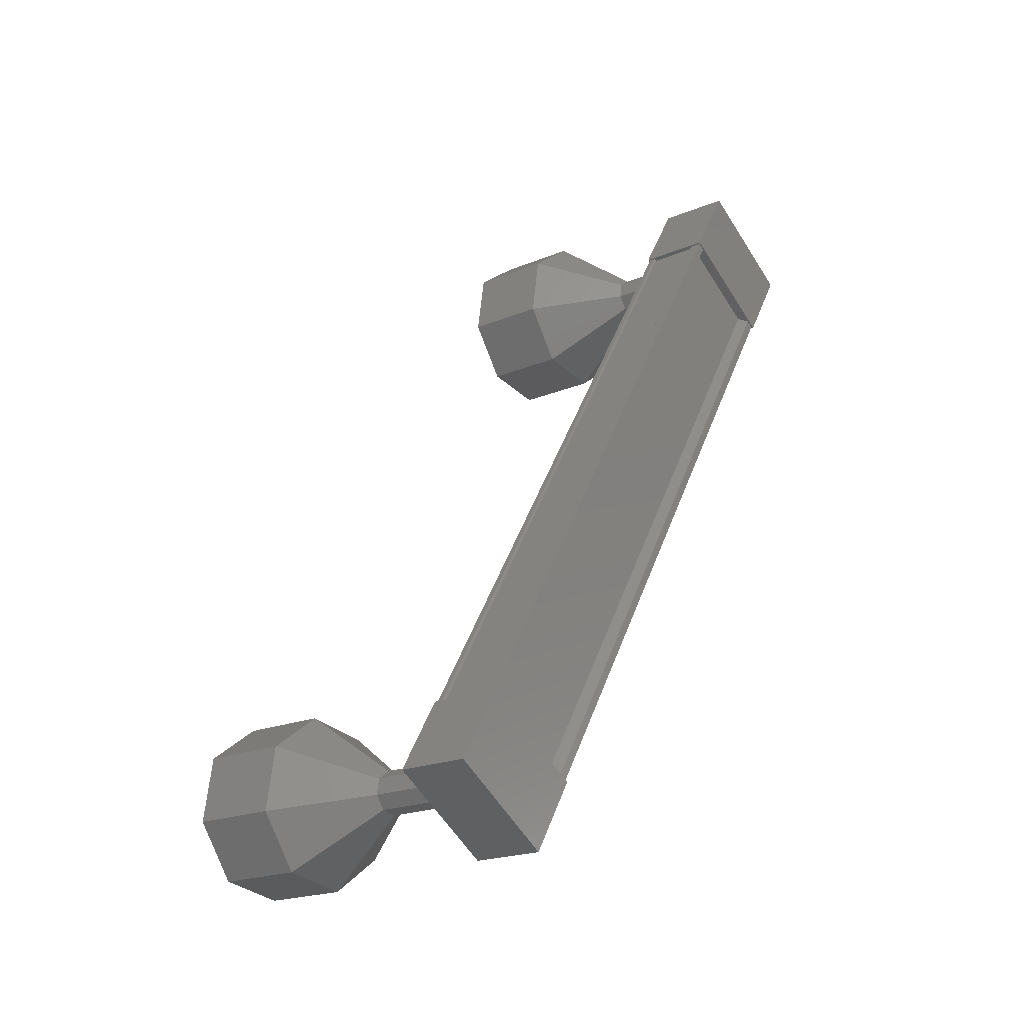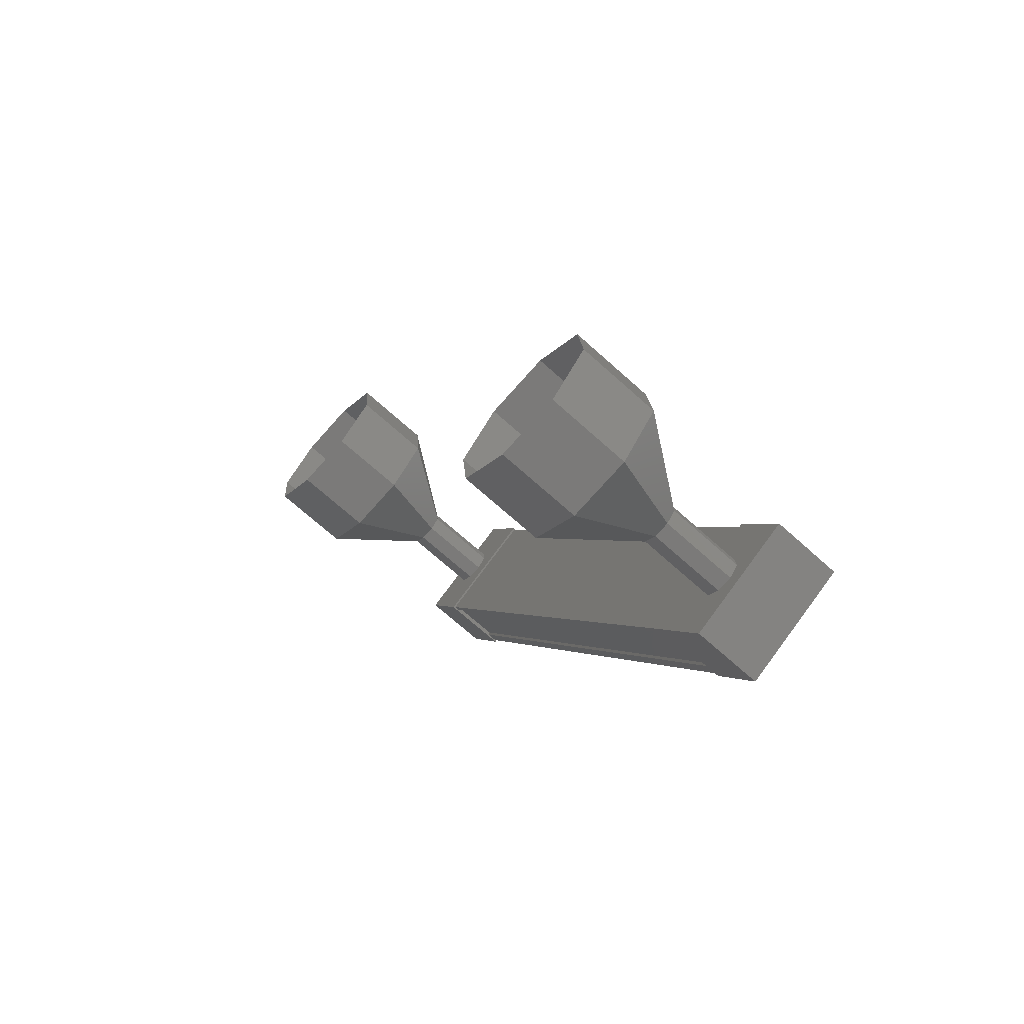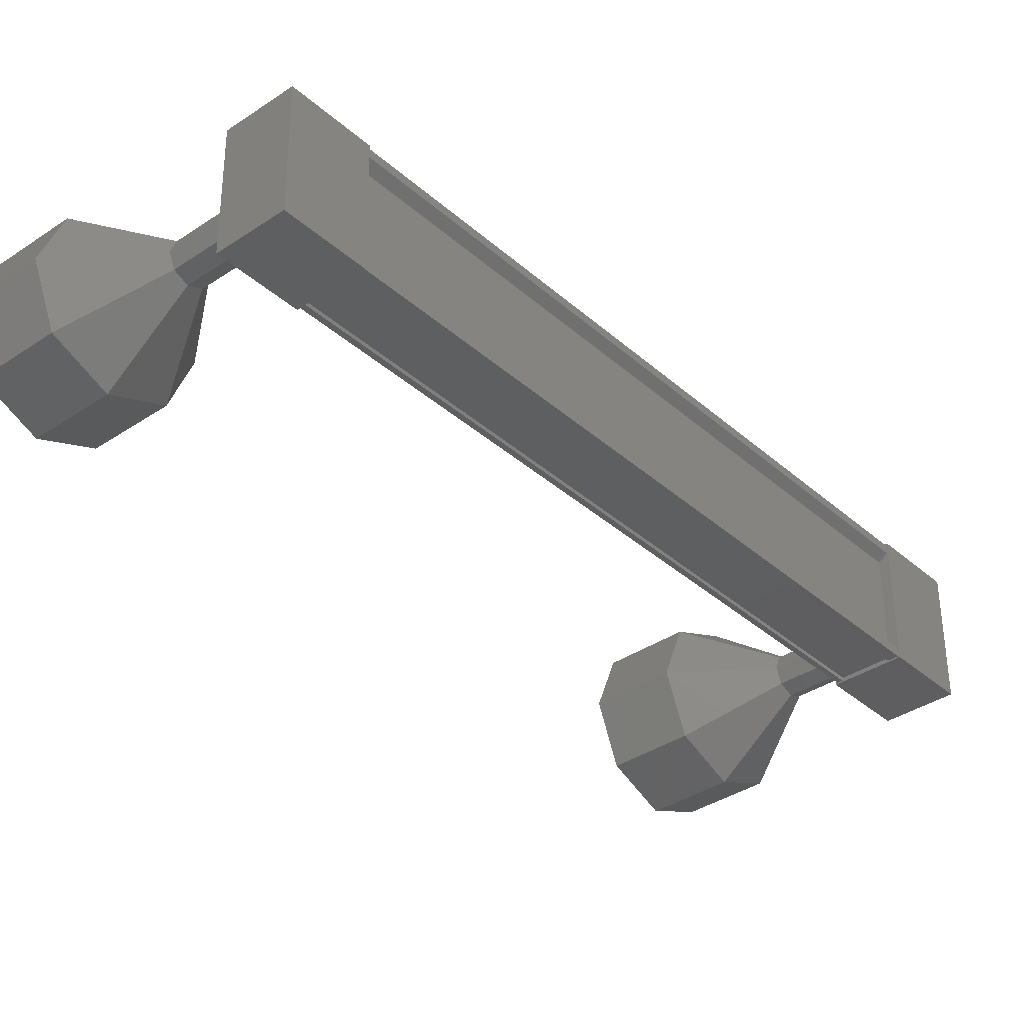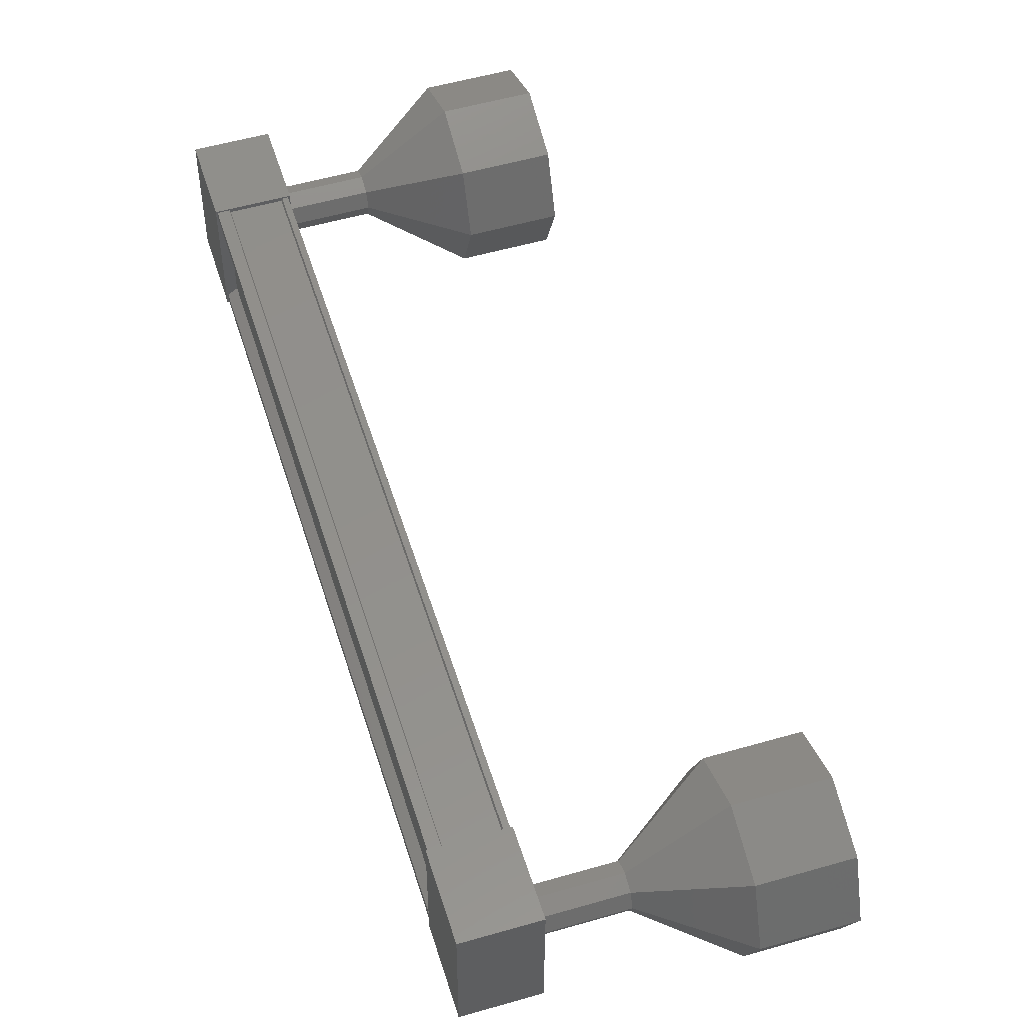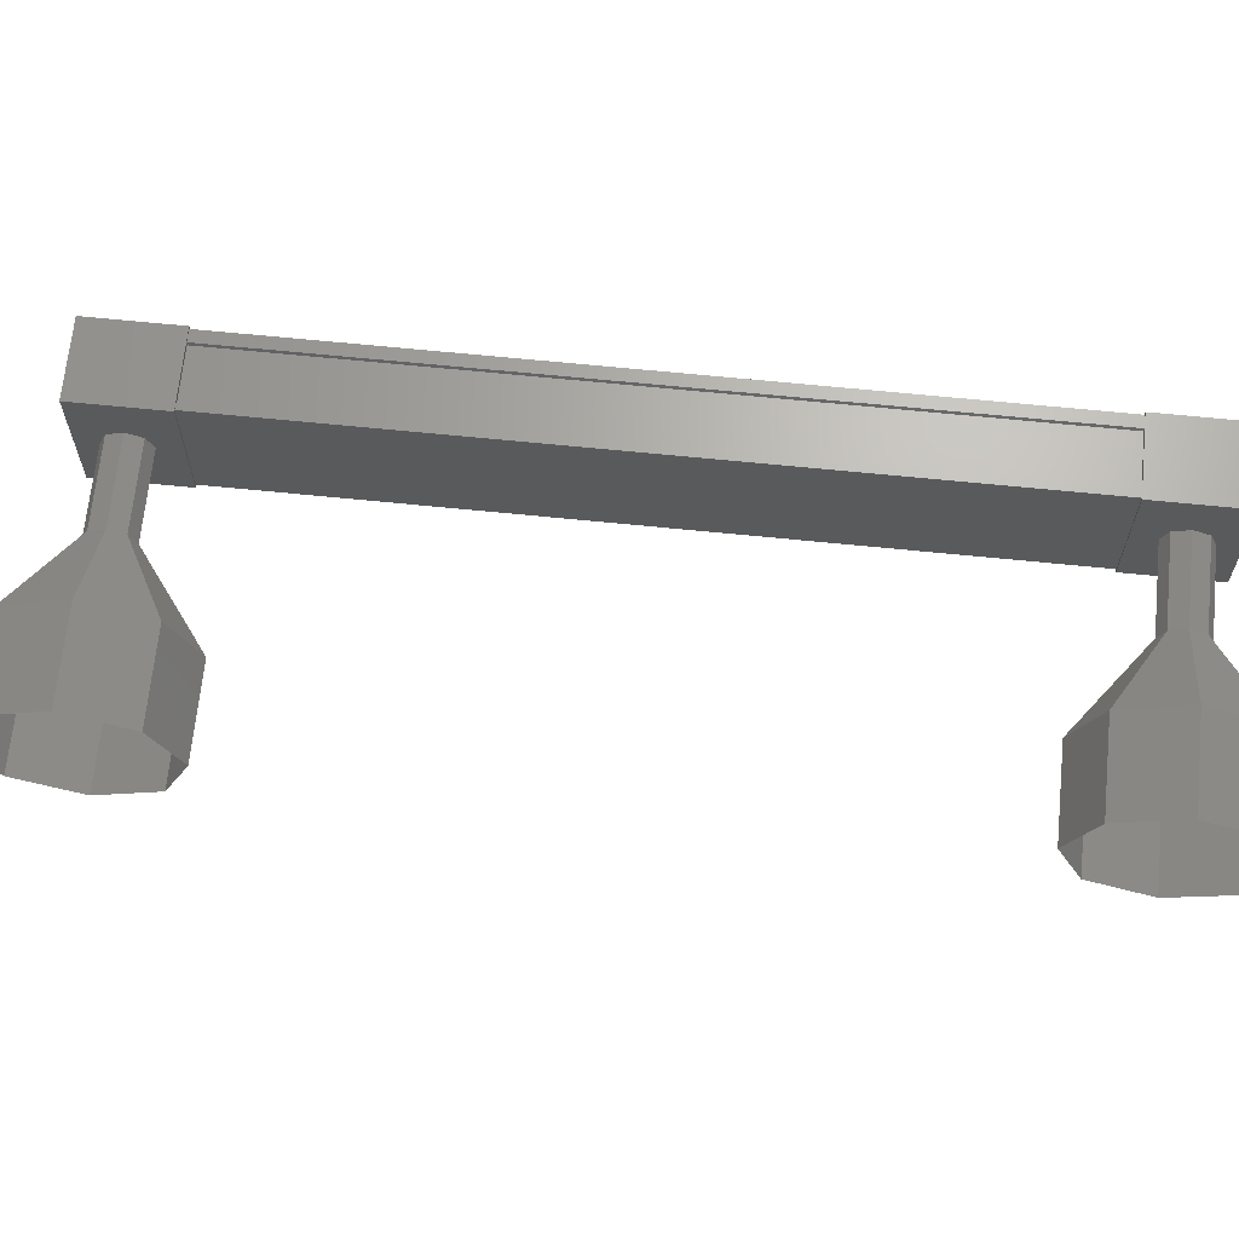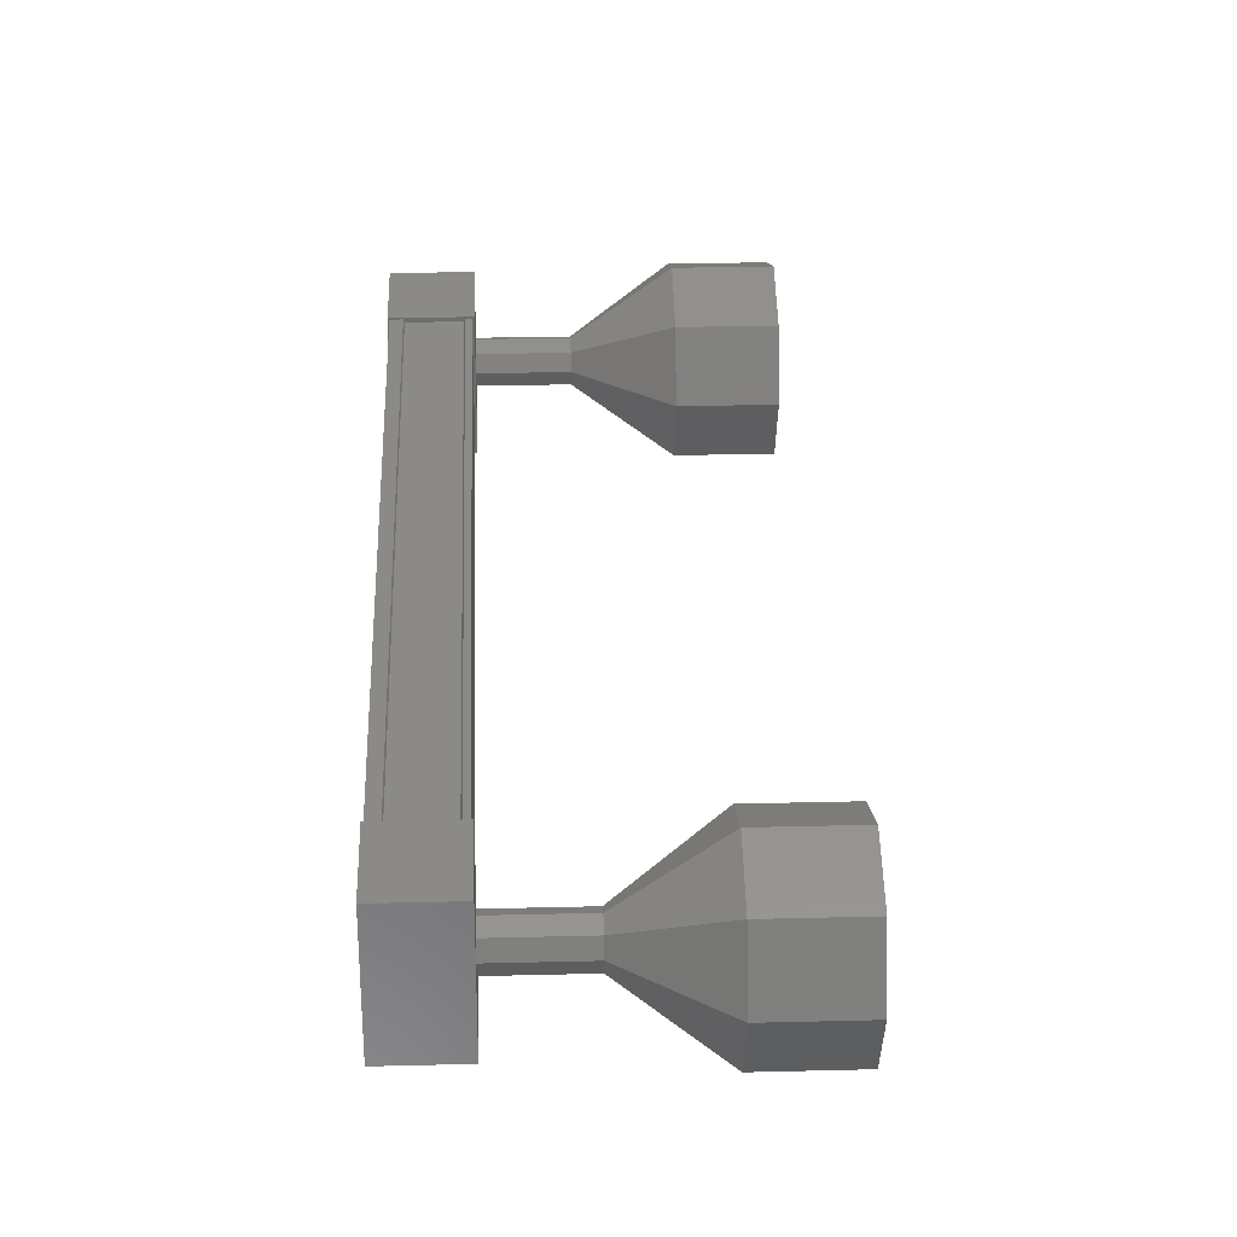
<metadata>
{"format":"stl","ext":"stl","renderer":"f3d","projection":"perspective","resolution":1024,"background":"white","views":[{"elev":-57.8,"azim":31.6,"up":"+Y"},{"elev":75.4,"azim":36.3,"up":"+Y"},{"elev":-36.4,"azim":18.7,"up":"+Z"},{"elev":53.8,"azim":140.3,"up":"+Z"},{"elev":66.4,"azim":-106.7,"up":"+Z"},{"elev":32.1,"azim":155.3,"up":"+Z"}]}
</metadata>
<code>
# stl→obj: 127 verts, 152 faces
v -8.05 -1310 35.33
v -7.949 -1310 35.41
v -11.48 -1318 35.4
v -11.48 -1318 35.5
v -11.58 -1318 34.21
v -11.48 -1318 34.13
v -7.945 -1310 34.14
v -11.48 -1318 34.03
v -7.944 -1310 34.04
v -12.16 -1318 34.03
v -8.621 -1309 34.04
v -12.14 -1318 34.06
v -8.61 -1309 34.07
v -8.079 -1310 34.07
v -11.58 -1318 35.32
v -8.046 -1310 34.22
v -8.068 -1310 34.04
v -11.6 -1318 34.03
v -11.61 -1318 34.06
v -11.67 -1319 35.52
v -12.44 -1318 34.01
v -11.67 -1319 34.01
v -11.28 -1318 34.01
v -11.29 -1318 35.52
v -12.06 -1318 34.01
v -12.07 -1318 35.51
v -12.45 -1318 35.51
v -8.103 -1310 34.02
v -8.109 -1310 35.53
v -8.88 -1310 34.02
v -8.885 -1310 35.52
v -8.503 -1309 35.53
v -7.726 -1309 35.53
v -7.721 -1309 34.02
v -8.498 -1309 34.02
v -7.949 -1310 35.51
v -8.073 -1310 35.51
v -11.61 -1318 35.5
v -8.084 -1310 35.48
v -11.62 -1318 35.47
v -8.615 -1309 35.48
v -12.15 -1318 35.47
v -8.626 -1309 35.51
v -12.16 -1318 35.5
v -8.688 -1309 35.51
v -12.22 -1318 35.5
v -8.683 -1309 34.04
v -12.22 -1318 34.02
v -10.1 -1308 34.77
v -11.02 -1307 34.76
v -10.21 -1308 35.47
v -11.14 -1308 35.47
v -10.48 -1309 35.77
v -11.41 -1308 35.76
v -10.75 -1309 35.47
v -11.68 -1309 35.47
v -10.86 -1310 34.77
v -11.79 -1309 34.76
v -10.75 -1309 34.06
v -11.67 -1309 34.06
v -10.48 -1309 33.77
v -11.4 -1308 33.76
v -10.21 -1308 34.06
v -11.13 -1308 34.06
v -13.2 -1318 34.58
v -12.31 -1318 34.76
v -13.23 -1318 34.76
v -12.28 -1318 34.94
v -13.21 -1318 34.93
v -12.21 -1318 35.01
v -13.14 -1318 35.01
v -12.15 -1318 34.94
v -13.07 -1317 34.93
v -12.12 -1318 34.76
v -13.04 -1317 34.76
v -12.15 -1318 34.58
v -13.07 -1317 34.58
v -12.21 -1318 34.51
v -13.14 -1318 34.51
v -12.28 -1318 34.58
v -15.24 -1318 34.04
v -14.43 -1318 34.75
v -15.36 -1318 34.75
v -14.33 -1318 35.46
v -15.25 -1318 35.46
v -14.06 -1317 35.75
v -14.98 -1317 35.75
v -13.79 -1317 35.46
v -14.71 -1316 35.46
v -13.67 -1316 34.76
v -14.59 -1316 34.75
v -13.78 -1317 34.05
v -14.7 -1316 34.05
v -14.05 -1317 33.75
v -14.97 -1317 33.75
v -14.32 -1318 34.05
v -13.22 -1318 34.76
v -13.2 -1318 34.93
v -13.13 -1318 35.01
v -13.06 -1317 34.93
v -13.03 -1317 34.76
v -13.06 -1317 34.58
v -13.13 -1318 34.51
v -8.546 -1309 34.77
v -9.47 -1309 34.77
v -8.574 -1309 34.95
v -9.499 -1309 34.95
v -8.642 -1309 35.02
v -9.566 -1309 35.02
v -8.71 -1310 34.95
v -9.634 -1309 34.95
v -8.737 -1310 34.77
v -9.661 -1309 34.77
v -8.708 -1310 34.6
v -9.632 -1309 34.59
v -8.641 -1309 34.52
v -9.565 -1309 34.52
v -8.573 -1309 34.6
v -9.497 -1309 34.59
v -9.488 -1309 34.59
v -9.461 -1309 34.77
v -9.489 -1309 34.95
v -9.557 -1309 35.02
v -9.624 -1309 34.95
v -9.652 -1309 34.77
v -9.623 -1309 34.59
v -9.555 -1309 34.52
f 1 2 3
f 3 2 4
f 5 6 7
f 7 6 8
f 8 9 7
f 10 11 12
f 12 11 13
f 13 14 12
f 3 15 1
f 1 15 5
f 5 16 1
f 7 16 5
f 9 8 17
f 17 8 18
f 18 14 17
f 19 14 18
f 12 14 19
f 20 21 22
f 22 21 23
f 23 24 22
f 25 24 23
f 26 24 25
f 25 21 26
f 26 21 27
f 27 21 20
f 20 24 27
f 22 24 20
f 28 29 30
f 30 29 31
f 31 32 30
f 29 32 31
f 33 32 29
f 29 34 33
f 33 34 32
f 32 34 35
f 35 30 32
f 34 30 35
f 28 30 34
f 34 29 28
f 2 36 4
f 4 36 37
f 37 38 4
f 39 38 37
f 40 38 39
f 39 41 40
f 40 41 42
f 42 41 43
f 43 44 42
f 45 44 43
f 46 44 45
f 45 47 46
f 46 47 48
f 48 47 10
f 25 23 21
f 24 26 27
f 47 11 10
f 49 50 51
f 51 50 52
f 52 53 51
f 54 53 52
f 55 53 54
f 54 56 55
f 55 56 57
f 57 56 58
f 58 59 57
f 60 59 58
f 61 59 60
f 60 62 61
f 61 62 63
f 63 62 64
f 64 49 63
f 50 49 64
f 65 66 67
f 67 66 68
f 68 69 67
f 70 69 68
f 71 69 70
f 70 72 71
f 71 72 73
f 73 72 74
f 74 75 73
f 76 75 74
f 77 75 76
f 76 78 77
f 77 78 79
f 79 78 80
f 80 65 79
f 66 65 80
f 81 82 83
f 83 82 84
f 84 85 83
f 86 85 84
f 87 85 86
f 86 88 87
f 87 88 89
f 89 88 90
f 90 91 89
f 92 91 90
f 93 91 92
f 92 94 93
f 93 94 95
f 95 94 96
f 96 81 95
f 82 81 96
f 96 97 82
f 82 97 98
f 98 84 82
f 99 84 98
f 86 84 99
f 99 100 86
f 86 100 88
f 88 100 101
f 101 90 88
f 102 90 101
f 92 90 102
f 102 103 92
f 92 103 94
f 94 103 65
f 65 96 94
f 97 96 65
f 104 105 106
f 106 105 107
f 107 108 106
f 109 108 107
f 110 108 109
f 109 111 110
f 110 111 112
f 112 111 113
f 113 114 112
f 115 114 113
f 116 114 115
f 115 117 116
f 116 117 118
f 118 117 119
f 119 104 118
f 105 104 119
f 120 63 121
f 121 63 49
f 49 122 121
f 51 122 49
f 123 122 51
f 51 53 123
f 123 53 124
f 124 53 55
f 55 125 124
f 57 125 55
f 126 125 57
f 57 59 126
f 126 59 127
f 127 59 61
f 61 120 127
f 63 120 61

</code>
